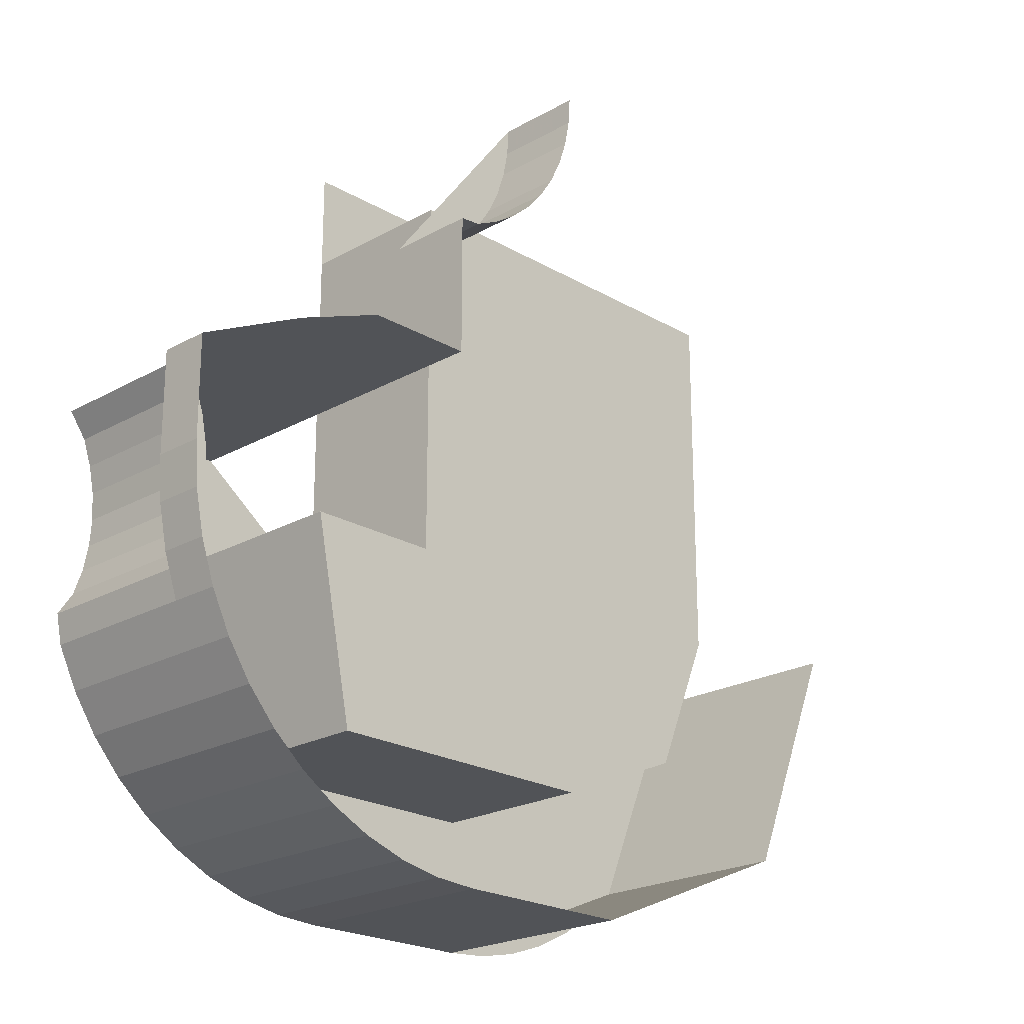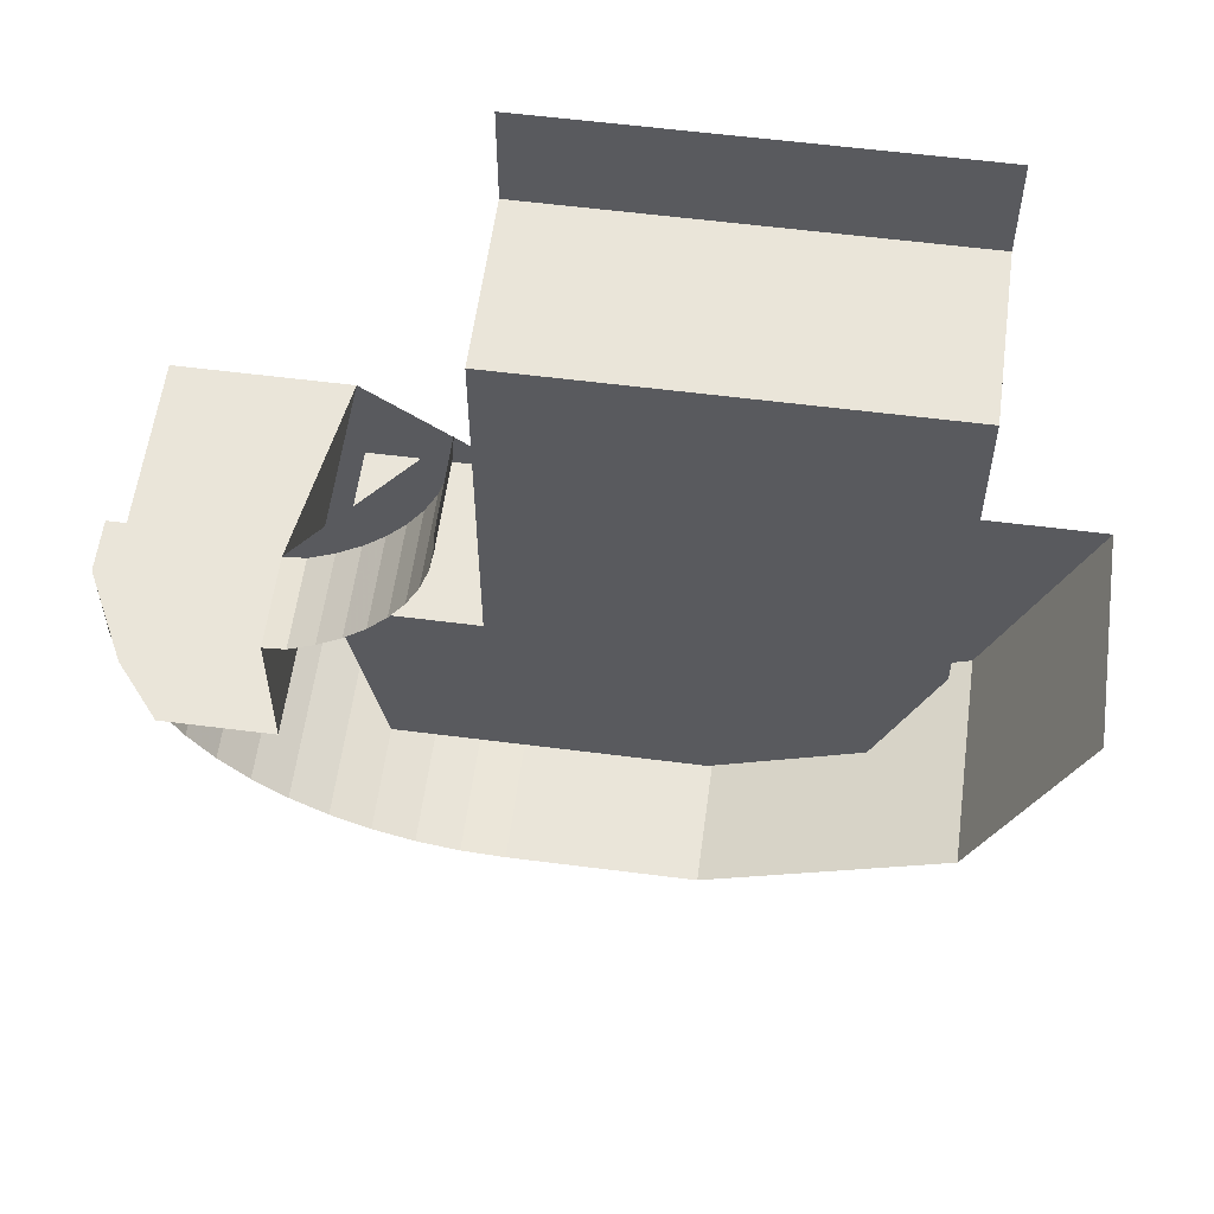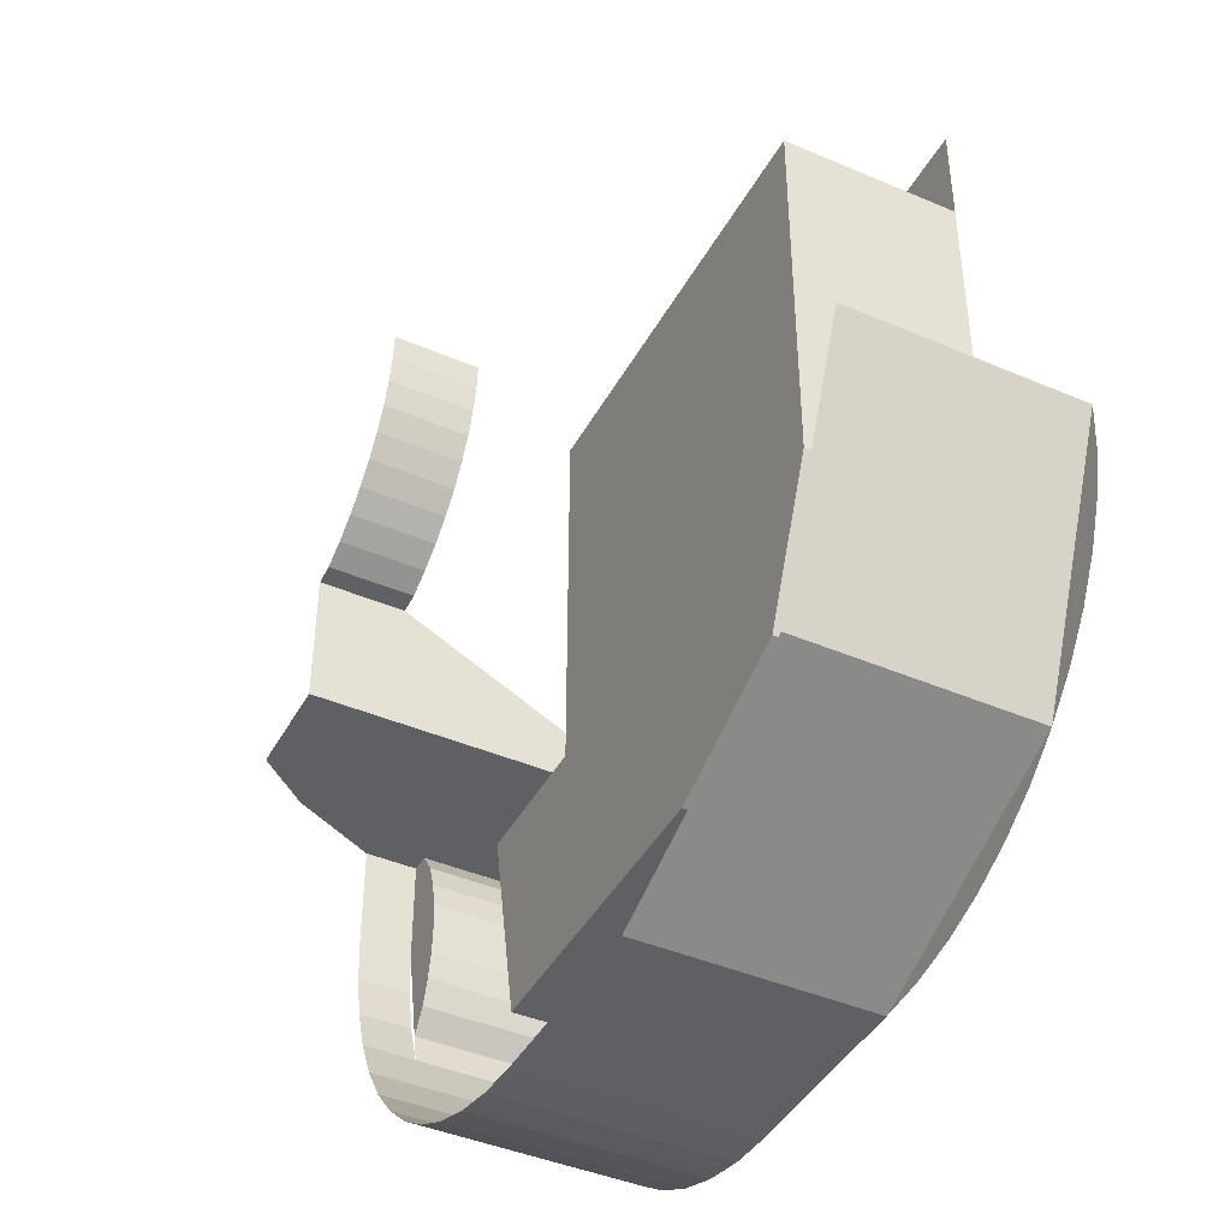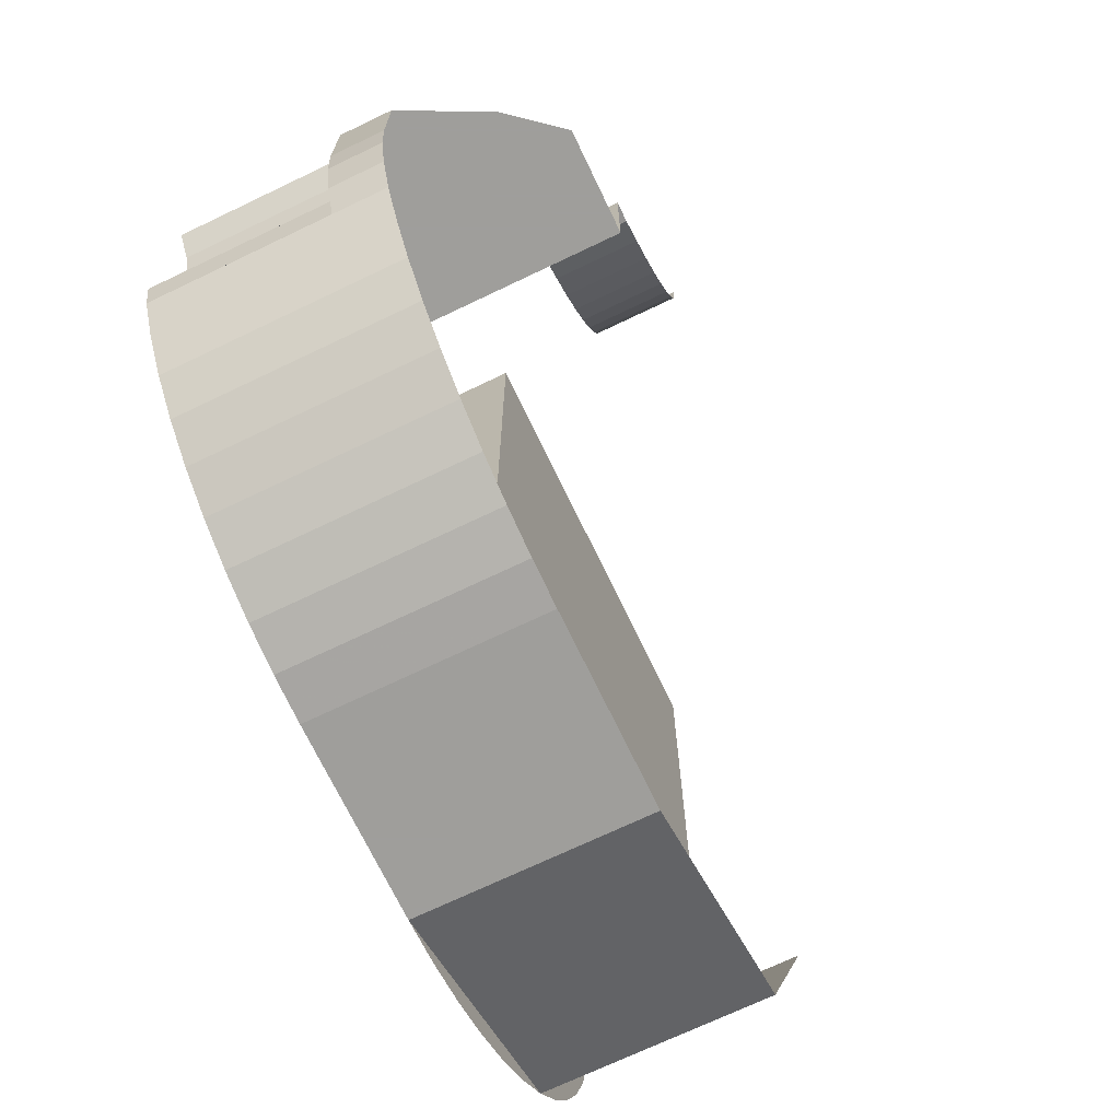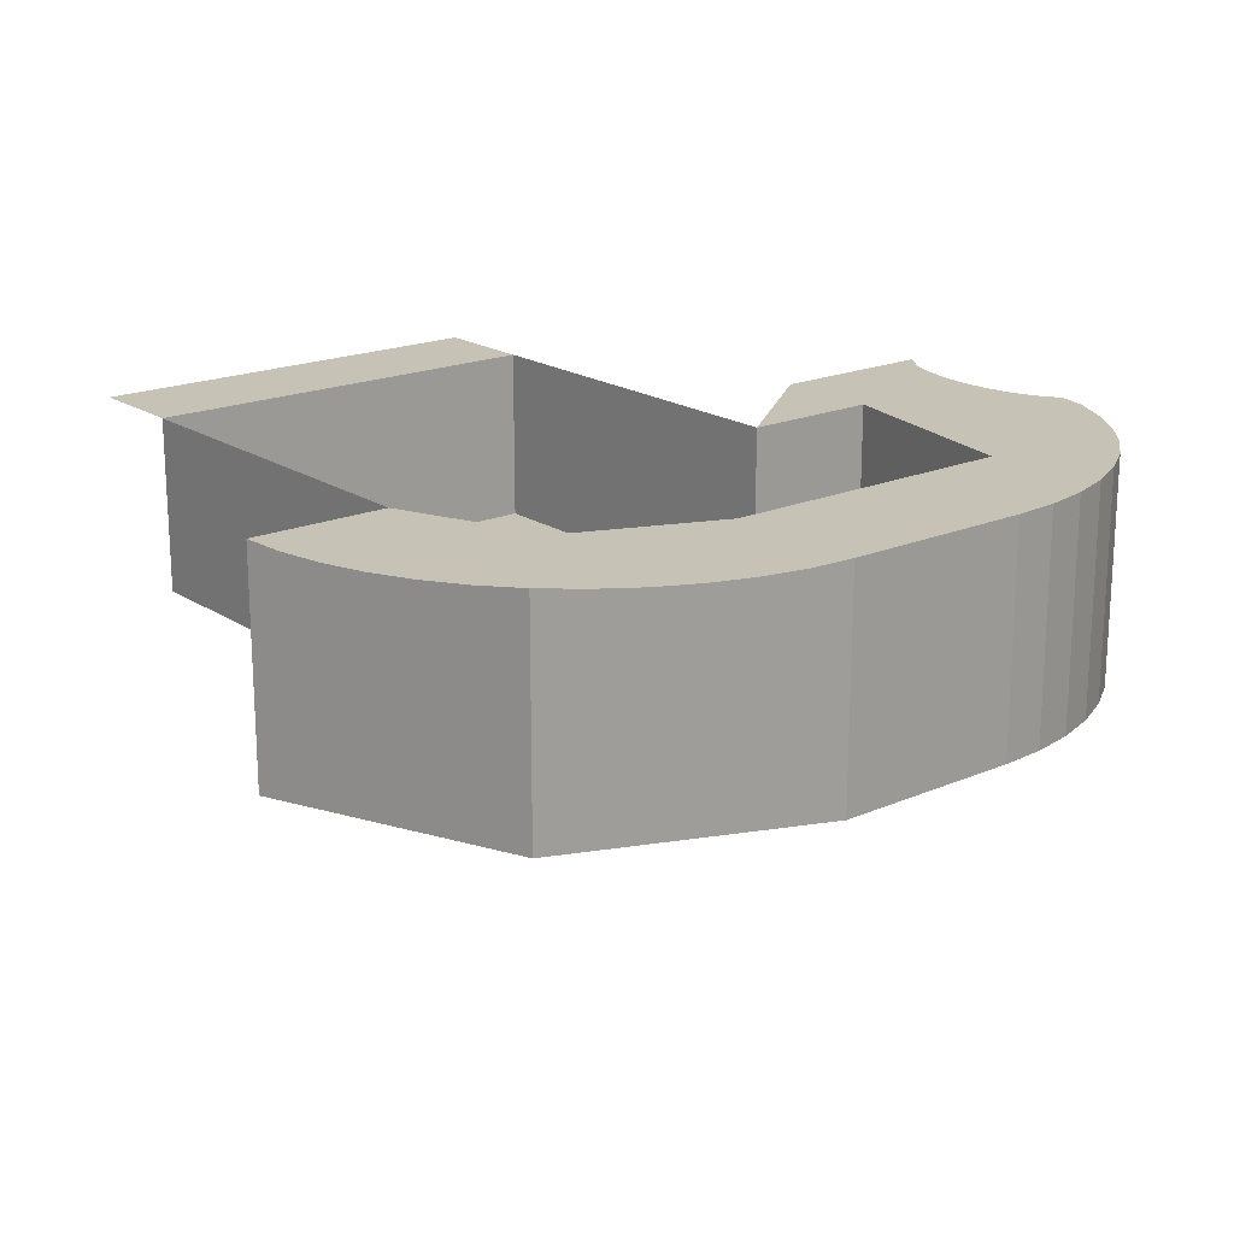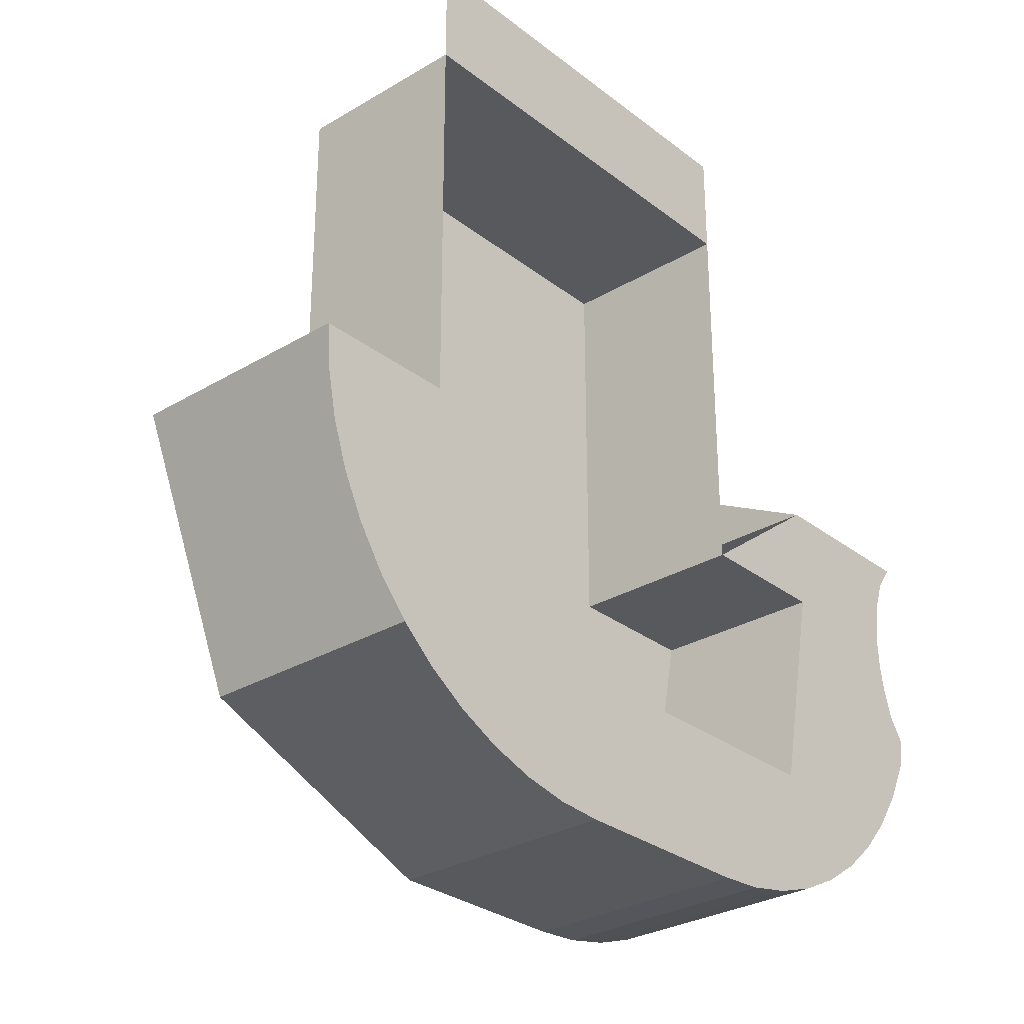
<metadata>
{"format":"obj","ext":"obj","renderer":"f3d","projection":"perspective","resolution":1024,"background":"white","views":[{"elev":-22.0,"azim":-45.5,"up":"+Z"},{"elev":57.8,"azim":7.6,"up":"+Z"},{"elev":-42.8,"azim":63.0,"up":"+Z"},{"elev":-70.8,"azim":-64.4,"up":"+Z"},{"elev":19.1,"azim":141.0,"up":"+Y"},{"elev":-29.3,"azim":131.4,"up":"+Z"}]}
</metadata>
<code>
v 1.8 -0.25 -0.45
v 1.8 -0.25 -1
v 1.2 -0.25 -1
v 1.2 -0.25 -0.45
v 1.2 -0.25 -0.45
v 1.2 -0.25 -1
v 1.2 0 -1
v 1.2 0 -0.45
v 1.8 -0.25 -1
v 1.8 -0.25 -0.45
v 1.8 0 -0.45
v 1.8 0 -1
v 1.8 -0.25 -0.45
v 1.2 -0.25 -0.45
v 1.2 0 -0.45
v 1.8 0 -0.45
v 1.712 0 -1.212
v 1.8 0 -1
v 1.8 -0.25 -1
v 1.712 -0.25 -1.212
v 1.5 0 -1.3
v 1.712 0 -1.212
v 1.712 -0.25 -1.212
v 1.5 -0.25 -1.3
v 1.8 0 -0.45
v 1.2 0 -0.45
v 1.2 0 -0.3
v 1.8 0 -0.3
v 1.8 0 -1.3
v 1.712 0 -1.212
v 1.8 0 -1
v 1.8 0 -1.3
v 1.5 0 -1.3
v 1.712 0 -1.212
v 1.8 -0.25 -1
v 1.712 -0.25 -1.212
v 1.5 -0.25 -1.3
v 1.854 0 -1.354
v 2 0 -1
v 2 -0.325 -1
v 1.854 -0.325 -1.354
v 1.5 0 -1.5
v 1.854 0 -1.354
v 1.854 -0.325 -1.354
v 1.5 -0.325 -1.5
v 1.225 -0.325 -1.5
v 1.16 -0.325 -1.496
v 1.16 0 -1.496
v 1.225 0 -1.5
v 1.16 -0.325 -1.496
v 1.096 -0.325 -1.483
v 1.096 0 -1.483
v 1.16 0 -1.496
v 1.096 -0.325 -1.483
v 1.034 -0.325 -1.462
v 1.034 0 -1.462
v 1.096 0 -1.483
v 1.034 -0.325 -1.462
v 0.975 -0.325 -1.433
v 0.975 0 -1.433
v 1.034 0 -1.462
v 0.975 -0.325 -1.433
v 0.9206 -0.325 -1.397
v 0.9206 0 -1.397
v 0.975 0 -1.433
v 0.9206 -0.325 -1.397
v 0.8714 -0.325 -1.354
v 0.8714 0 -1.354
v 0.9206 0 -1.397
v 0.8714 -0.325 -1.354
v 0.8283 -0.325 -1.304
v 0.8283 0 -1.304
v 0.8714 0 -1.354
v 0.8283 -0.325 -1.304
v 0.792 -0.325 -1.25
v 0.792 0 -1.25
v 0.8283 0 -1.304
v 0.792 -0.325 -1.25
v 0.7631 -0.325 -1.191
v 0.7631 0 -1.191
v 0.792 0 -1.25
v 1.225 -0.325 -1.5
v 1.225 0 -1.5
v 1.5 0 -1.5
v 1.5 -0.325 -1.5
v 1.854 0 -1.354
v 2 0 -1
v 1.996 0 -1.065
v 1.897 0 -1.304
v 1.897 0 -1.304
v 1.996 0 -1.065
v 1.983 0 -1.129
v 1.933 0 -1.25
v 1.933 0 -1.25
v 1.983 0 -1.129
v 1.962 0 -1.191
v 1.854 0 -1.354
v 1.5 0 -1.5
v 1.565 0 -1.496
v 1.804 0 -1.397
v 1.804 0 -1.397
v 1.565 0 -1.496
v 1.629 0 -1.483
v 1.75 0 -1.433
v 1.75 0 -1.433
v 1.629 0 -1.483
v 1.691 0 -1.462
v 1.5 0 -1.5
v 1.5 0 -1.3
v 1.8 0 -1.3
v 1.854 0 -1.354
v 1.854 0 -1.354
v 1.8 0 -1.3
v 1.8 0 -1
v 2 0 -1
v 0.7293 -0.25 -1.065
v 0.725 -0.25 -1
v 0.725 -0.325 -1
v 0.7293 -0.325 -1.065
v 0.742 -0.25 -1.129
v 0.7293 -0.25 -1.065
v 0.7293 -0.325 -1.065
v 0.742 -0.325 -1.129
v 0.7631 -0.25 -1.191
v 0.742 -0.25 -1.129
v 0.742 -0.325 -1.129
v 0.7631 -0.325 -1.191
v 0.7897 -0.25 -0.9223
v 0.7897 0 -0.9223
v 0.7771 0 -0.8851
v 0.7771 -0.25 -0.8851
v 0.7974 -0.25 -0.9608
v 0.7974 0 -0.9608
v 0.7897 0 -0.9223
v 0.7897 -0.25 -0.9223
v 0.8 -0.25 -1
v 0.8 0 -1
v 0.7974 0 -0.9608
v 0.7974 -0.25 -0.9608
v 0.7974 -0.25 -1.039
v 0.7974 0 -1.039
v 0.8 0 -1
v 0.8 -0.25 -1
v 0.7898 -0.25 -1.078
v 0.7898 0 -1.078
v 0.7974 0 -1.039
v 0.7974 -0.25 -1.039
v 0.7772 -0.25 -1.115
v 0.7772 0 -1.115
v 0.7898 0 -1.078
v 0.7898 -0.25 -1.078
v 0.7772 -0.25 -1.115
v 0.7771 -0.25 -0.8851
v 0.7897 -0.25 -0.9223
v 0.7898 -0.25 -1.078
v 0.7898 -0.25 -1.078
v 0.7897 -0.25 -0.9223
v 0.7974 -0.25 -0.9608
v 0.7974 -0.25 -1.039
v 0.7974 -0.25 -1.039
v 0.7974 -0.25 -0.9608
v 0.8 -0.25 -1
v 1.2 0 -1
v 1.2 -0.25 -1
v 1 -0.25 -1
v 1 0 -1
v 1.06 -0.25 -1.3
v 1.5 -0.25 -1.3
v 1.5 0 -1.3
v 1.06 0 -1.3
v 0.7897 0 -0.9223
v 0.7771 0 -0.8851
v 0.892 0 -1.162
v 0.7974 0 -0.9608
v 0.7897 0 -0.9223
v 0.892 0 -1.162
v 0.8 0 -1
v 0.7974 0 -0.9608
v 0.892 0 -1.162
v 0.7974 0 -1.039
v 0.8 0 -1
v 0.892 0 -1.162
v 0.7898 0 -1.078
v 0.7974 0 -1.039
v 0.892 0 -1.162
v 0.7772 0 -1.115
v 0.7898 0 -1.078
v 0.892 0 -1.162
v 1.06 0 -1.3
v 1.5 0 -1.3
v 1.5 0 -1.5
v 1.225 0 -1.5
v 0.892 0 -1.162
v 0.7771 0 -0.8851
v 1 0 -1
v 1.06 0 -1.3
v 1 -0.25 -1
v 1.2 -0.25 -1
v 1.06 -0.25 -1.3
v 1.5 -0.25 -1.3
v 1.06 -0.25 -1.3
v 1.2 -0.25 -1
v 1.8 -0.25 -1
v 0.7521 0 -0.85
v 0.7771 0 -0.8851
v 0.7771 -0.25 -0.8851
v 0.7521 -0.25 -0.85
v 0.7521 -0.25 -0.85
v 0.7771 -0.25 -0.8851
v 0.725 -0.25 -1
v 0.725 -0.25 -0.85
v 1.215 -0.525 -0.37
v 1.212 -0.525 -0.4092
v 1.212 -0.4 -0.4092
v 1.215 -0.4 -0.37
v 1.212 -0.525 -0.4092
v 1.205 -0.525 -0.4476
v 1.205 -0.4 -0.4476
v 1.212 -0.4 -0.4092
v 1.205 -0.525 -0.4476
v 1.192 -0.525 -0.4848
v 1.192 -0.4 -0.4848
v 1.205 -0.4 -0.4476
v 1.192 -0.525 -0.4848
v 1.175 -0.525 -0.52
v 1.175 -0.4 -0.52
v 1.192 -0.4 -0.4848
v 1.175 -0.525 -0.52
v 1.153 -0.525 -0.5526
v 1.153 -0.4 -0.5526
v 1.175 -0.4 -0.52
v 1.153 -0.525 -0.5526
v 1.127 -0.525 -0.5821
v 1.127 -0.4 -0.5821
v 1.153 -0.4 -0.5526
v 1.127 -0.525 -0.5821
v 1.098 -0.525 -0.608
v 1.098 -0.4 -0.608
v 1.127 -0.4 -0.5821
v 1.098 -0.525 -0.608
v 1.065 -0.525 -0.6298
v 1.065 -0.4 -0.6298
v 1.098 -0.4 -0.608
v 1.065 -0.525 -0.6298
v 1.03 -0.525 -0.6472
v 1.03 -0.4 -0.6472
v 1.065 -0.4 -0.6298
v 1.215 -0.4 -0.37
v 1.212 -0.4 -0.4092
v 1.205 -0.4 -0.4476
v 1.215 -0.4 -0.37
v 1.205 -0.4 -0.4476
v 1.192 -0.4 -0.4848
v 1.215 -0.4 -0.37
v 1.192 -0.4 -0.4848
v 1.175 -0.4 -0.52
v 1.215 -0.4 -0.37
v 1.175 -0.4 -0.52
v 1.153 -0.4 -0.5526
v 1.215 -0.4 -0.37
v 1.153 -0.4 -0.5526
v 1.127 -0.4 -0.5821
v 1.215 -0.4 -0.37
v 1.127 -0.4 -0.5821
v 1.098 -0.4 -0.608
v 1.215 -0.4 -0.37
v 1.098 -0.4 -0.608
v 1.065 -0.4 -0.6298
v 1.215 -0.4 -0.37
v 1.065 -0.4 -0.6298
v 1.03 -0.4 -0.6472
v 0.725 -0.25 -0.85
v 0.725 -0.325 -0.85
v 0.7875 -0.45 -0.85
v 0.7521 -0.25 -0.85
v 0.7521 -0.25 -0.85
v 0.7875 -0.45 -0.85
v 0.85 -0.525 -0.85
v 1 -0.525 -0.85
v 0.7521 0 -0.85
v 0.7521 -0.25 -0.85
v 1 -0.525 -0.85
v 1 0 -0.85
v 1 0 -1
v 0.7771 0 -0.8851
v 0.7521 0 -0.85
v 1 0 -0.85
v 1 0 -1
v 1 0 -0.85
v 1.2 0 -1
v 1 -0.4 -0.65
v 1.03 -0.4 -0.6472
v 1.215 -0.4 -0.37
v 1 -0.525 -0.85
v 1 -0.525 -0.65
v 1 -0.4 -0.65
v 1 0 -0.85
v 1 -0.4 -0.65
v 1 -0.525 -0.65
v 1.03 -0.525 -0.6472
v 1.03 -0.4 -0.6472
v 0.7631 0 -1.191
v 0.7631 -0.25 -1.191
v 0.7546 -0.25 -1.149
v 0.7546 0 -1.149
v 0.7772 -0.25 -1.115
v 0.7772 0 -1.115
v 0.7546 0 -1.149
v 0.7546 -0.25 -1.149
v 1.225 0 -1.5
v 1.16 0 -1.496
v 1.096 0 -1.483
v 1.225 0 -1.5
v 1.096 0 -1.483
v 1.034 0 -1.462
v 1.225 0 -1.5
v 1.034 0 -1.462
v 0.975 0 -1.433
v 1.225 0 -1.5
v 0.975 0 -1.433
v 0.9206 0 -1.397
v 1.225 0 -1.5
v 0.9206 0 -1.397
v 0.8714 0 -1.354
v 1.225 0 -1.5
v 0.8714 0 -1.354
v 0.8283 0 -1.304
v 1.225 0 -1.5
v 0.8283 0 -1.304
v 0.792 0 -1.25
v 1.225 0 -1.5
v 0.792 0 -1.25
v 0.7631 0 -1.191
v 1 0 -1
v 1 -0.25 -1
v 1.06 -0.25 -1.3
v 1.06 0 -1.3
v 1.225 0 -1.5
v 0.7631 0 -1.191
v 0.7546 0 -1.149
v 1.06 0 -1.3
v 0.7546 0 -1.149
v 0.7772 0 -1.115
v 0.892 0 -1.162
v 1.06 0 -1.3
v 0.725 -0.25 -0.85
v 0.725 -0.25 -1
v 0.725 -0.325 -1
v 0.725 -0.325 -0.85
v 0.7546 -0.25 -1.149
v 0.725 -0.25 -1
v 0.7771 -0.25 -0.8851
v 0.7772 -0.25 -1.115
g mesh7409374
f 1 2 3
f 3 4 1
g mesh7409375
f 5 6 7
f 7 8 5
g mesh7409376
f 9 10 11
f 11 12 9
g mesh7409377
f 13 14 15
f 15 16 13
g mesh7409381
f 17 19 18
f 19 17 20
f 21 23 22
f 23 21 24
f 25 26 27
f 27 28 25
g mesh7409385
f 29 30 31
f 32 33 34
g mesh7409387
f 35 36 37
g mesh7409391
f 38 39 40
f 40 41 38
f 42 43 44
f 44 45 42
g mesh7409398
f 46 47 48
f 48 49 46
f 50 51 52
f 52 53 50
f 54 55 56
f 56 57 54
f 58 59 60
f 60 61 58
f 62 63 64
f 64 65 62
f 66 67 68
f 68 69 66
f 70 71 72
f 72 73 70
f 74 75 76
f 76 77 74
f 78 79 80
f 80 81 78
g mesh7409400
f 82 83 84
f 84 85 82
g mesh7409402
f 86 87 88
f 88 89 86
f 90 91 92
f 92 93 90
f 94 95 96
g mesh7409404
f 97 99 98
f 99 97 100
f 101 103 102
f 103 101 104
f 105 107 106
f 108 109 110
f 110 111 108
f 112 113 114
f 114 115 112
g mesh7409406
f 116 118 117
f 118 116 119
f 120 122 121
f 122 120 123
f 124 126 125
f 126 124 127
g mesh7409412
f 128 130 129
f 130 128 131
f 132 134 133
f 134 132 135
f 136 138 137
f 138 136 139
f 140 142 141
f 142 140 143
f 144 146 145
f 146 144 147
f 148 150 149
f 150 148 151
g mesh7409415
f 152 153 154
f 154 155 152
f 156 157 158
f 158 159 156
f 160 161 162
g mesh7409417
f 163 164 165
f 165 166 163
g mesh7409419
f 167 168 169
f 169 170 167
g mesh7409421
f 171 172 173
f 174 175 176
f 177 178 179
f 180 181 182
f 183 184 185
f 186 187 188
f 189 190 191
f 191 192 189
f 193 194 195
f 195 196 193
f 197 198 199
f 200 201 202
f 202 203 200
g mesh7409423
f 204 205 206
f 206 207 204
f 208 209 210
f 210 211 208
g mesh7409426
f 212 214 213
f 214 212 215
f 216 218 217
f 218 216 219
f 220 222 221
f 222 220 223
f 224 226 225
f 226 224 227
f 228 230 229
f 230 228 231
f 232 234 233
f 234 232 235
f 236 238 237
f 238 236 239
f 240 242 241
f 242 240 243
f 244 246 245
f 246 244 247
g mesh7409427
f 248 250 249
f 251 253 252
f 254 256 255
f 257 259 258
f 260 262 261
f 263 265 264
f 266 268 267
f 269 271 270
f 272 273 274
f 274 275 272
f 276 277 278
f 278 279 276
f 280 281 282
f 282 283 280
f 284 285 286
f 286 287 284
f 288 289 290
f 291 292 293
f 294 295 296
f 296 297 294
f 298 299 300
f 300 301 298
g mesh7409429
f 302 303 304
f 304 305 302
g mesh7409431
f 306 307 308
f 308 309 306
g mesh7409433
f 310 311 312
f 313 314 315
f 316 317 318
f 319 320 321
f 322 323 324
f 325 326 327
f 328 329 330
f 331 332 333
g mesh7409435
f 334 335 336
f 336 337 334
f 338 339 340
f 340 341 338
f 342 343 344
f 344 345 342
g mesh7409437
f 346 347 348
f 348 349 346
f 350 351 352
f 352 353 350

</code>
